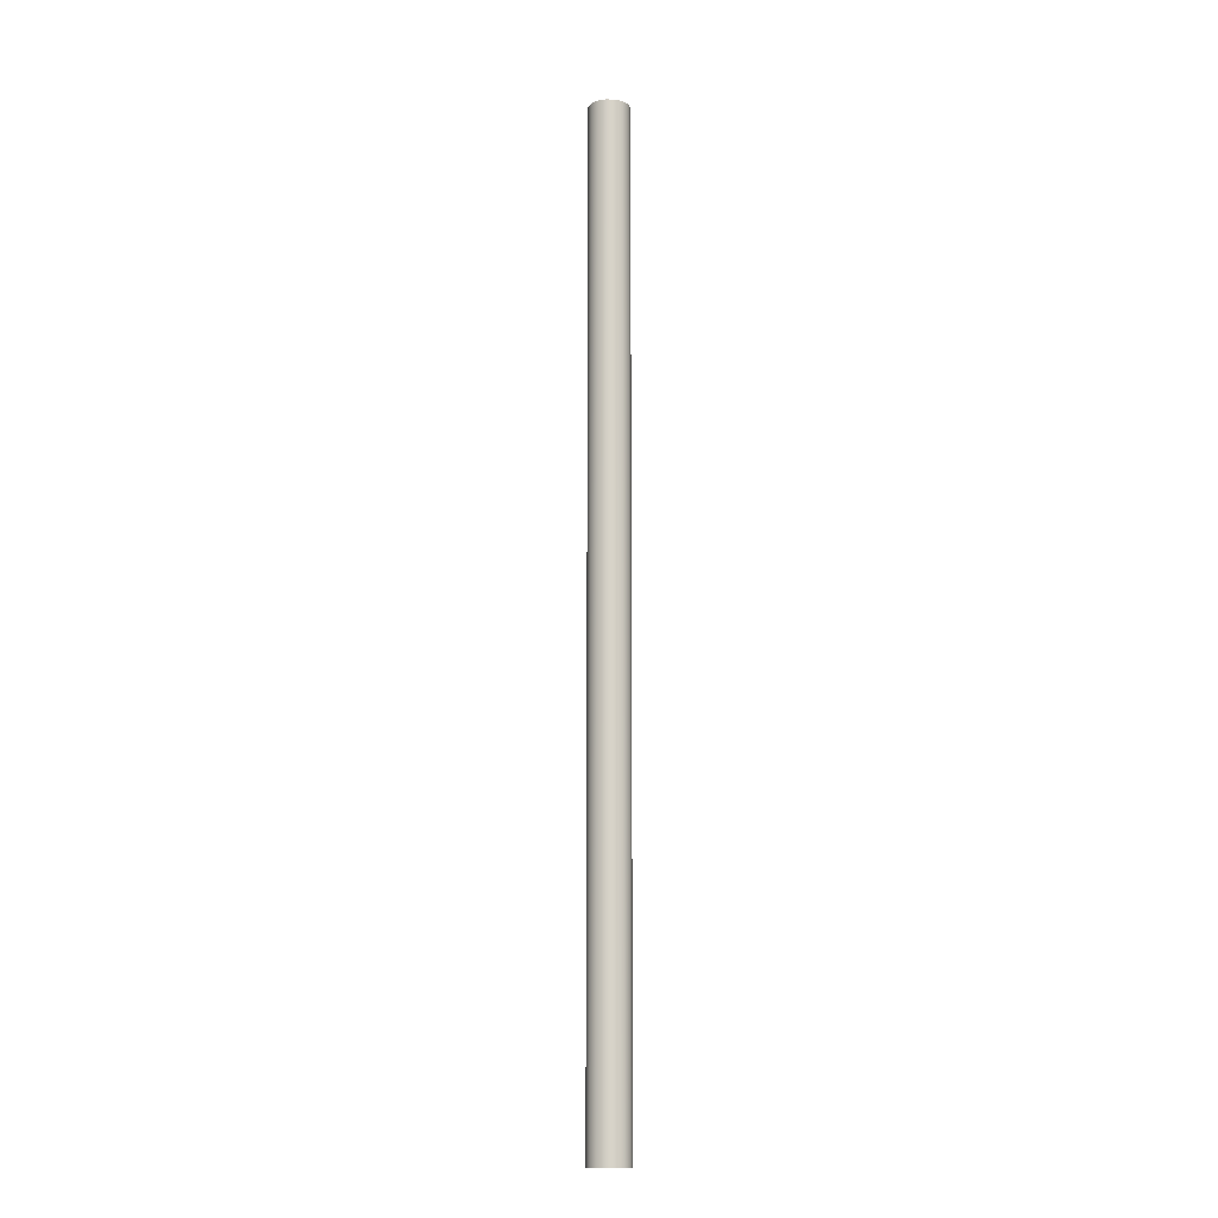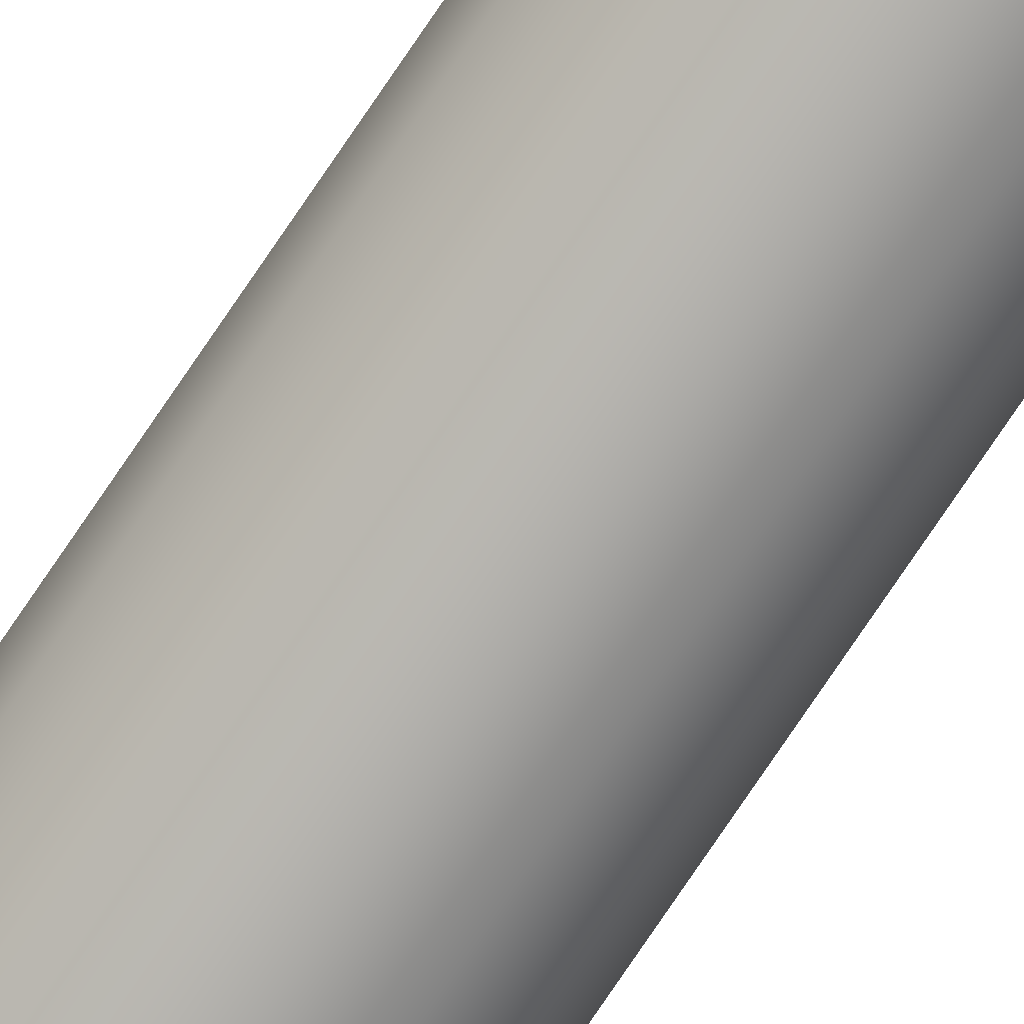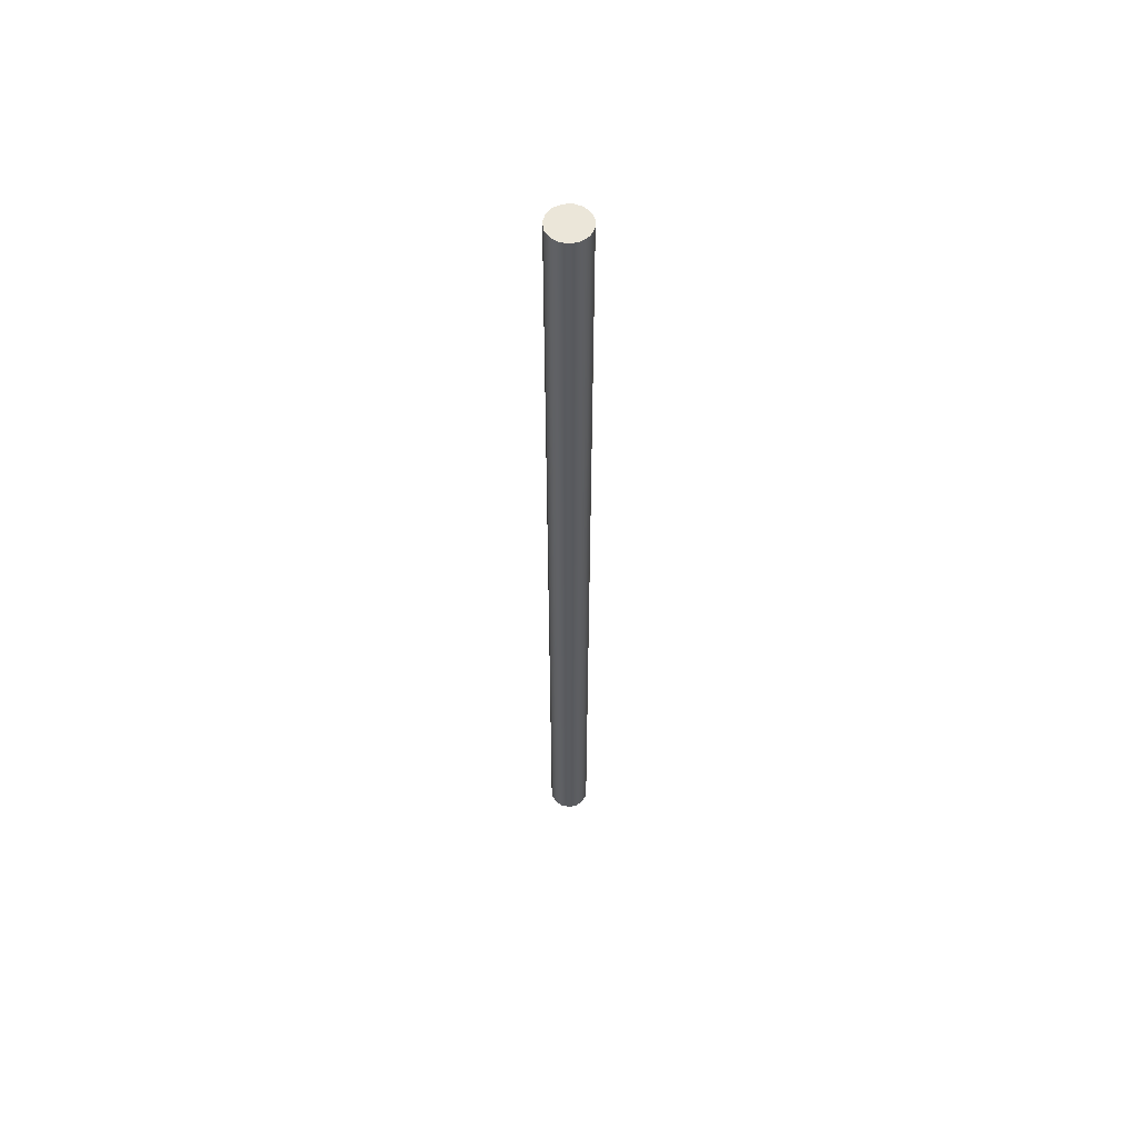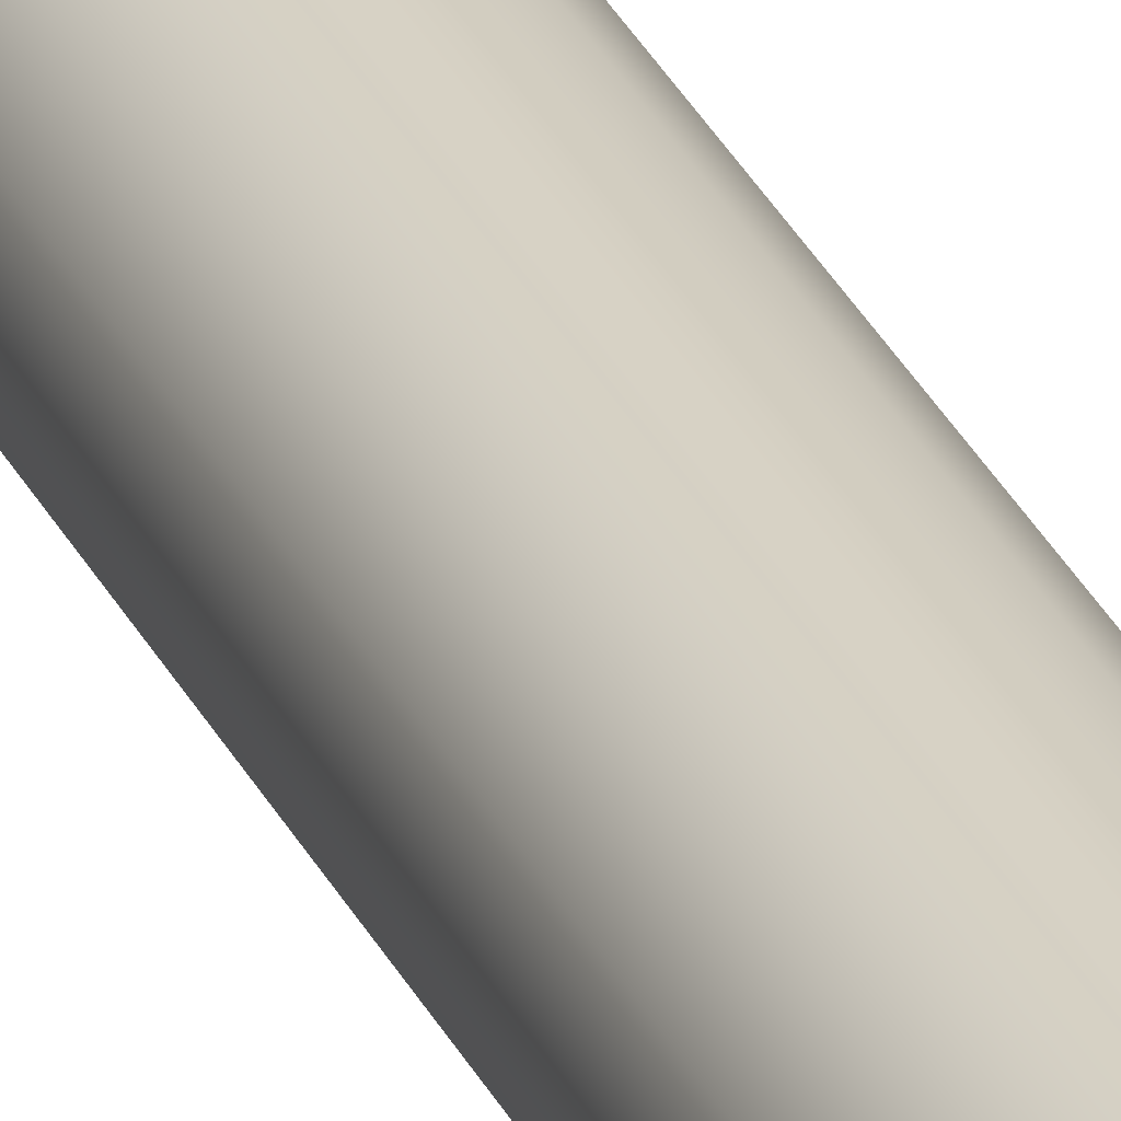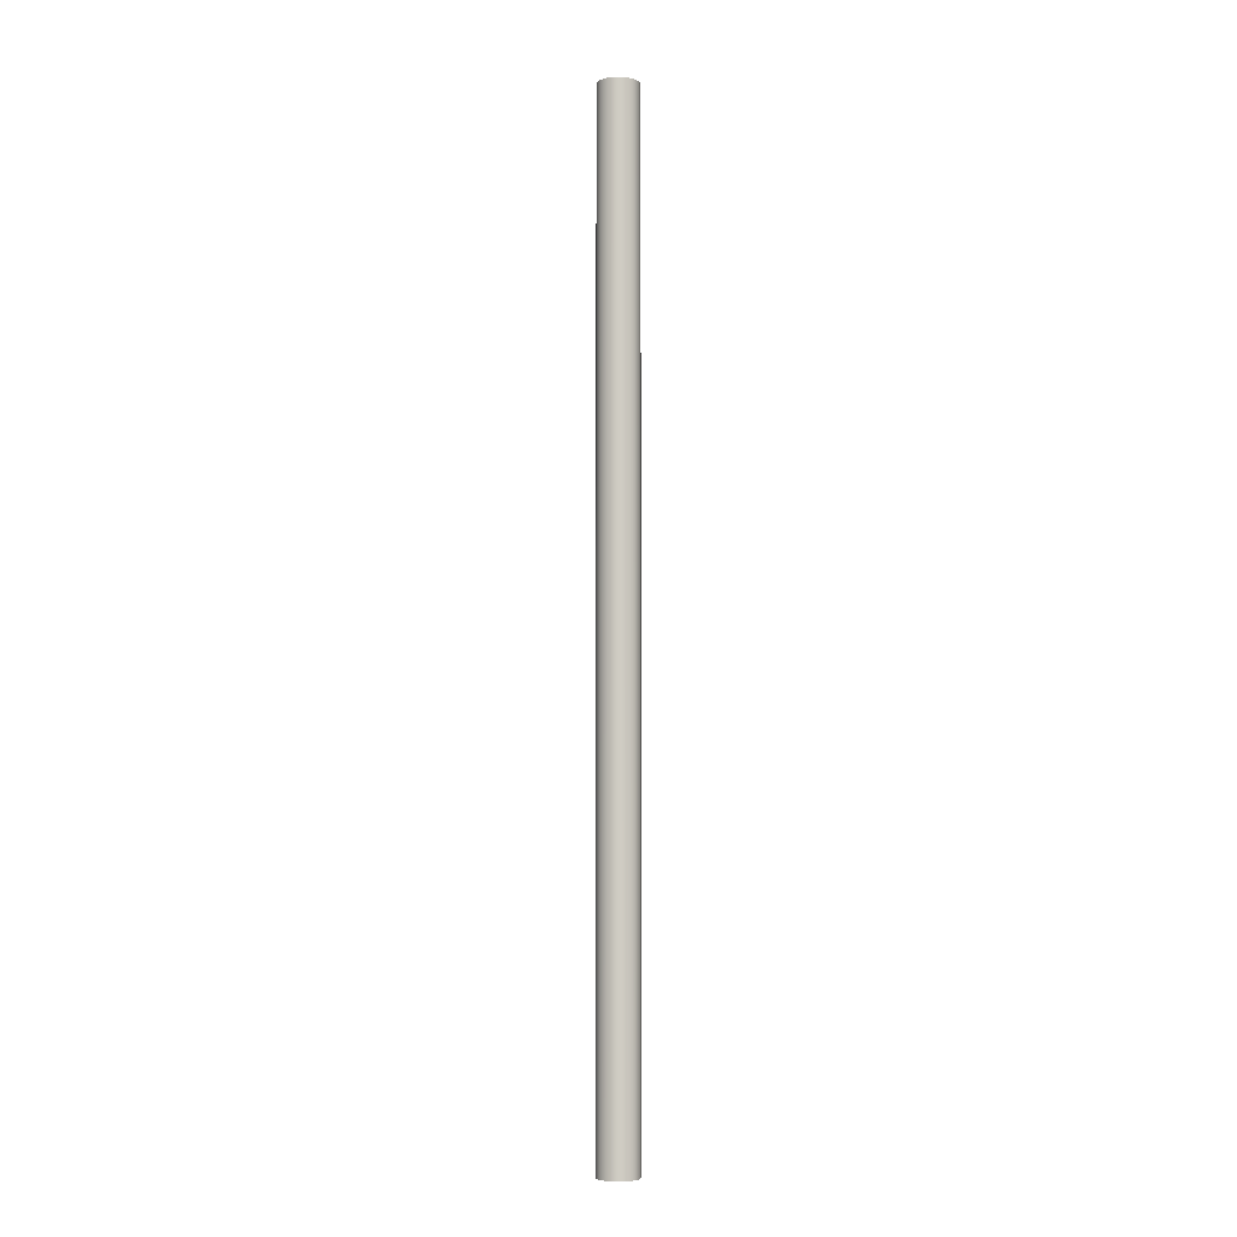
<metadata>
{"format":"obj","ext":"obj","renderer":"f3d","projection":"perspective","resolution":1024,"background":"white","views":[{"elev":-12.3,"azim":62.7,"up":"+Y"},{"elev":-78.5,"azim":-34.2,"up":"+Z"},{"elev":57.6,"azim":75.2,"up":"+Y"},{"elev":27.3,"azim":-19.9,"up":"+Z"},{"elev":-5.1,"azim":153.5,"up":"+Y"}]}
</metadata>
<code>
v -0.075 0 9.185e-18
v -0.06852 0 -0.03051
v -0.05018 0 -0.05574
v -0.02318 0 -0.07133
v 0.00784 0 -0.07459
v 0.0375 0 -0.06495
v 0.06068 0 -0.04408
v 0.07336 0 -0.01559
v 0.07336 0 0.01559
v 0.06068 0 0.04408
v 0.0375 0 0.06495
v 0.00784 0 0.07459
v -0.02318 0 0.07133
v -0.05018 0 0.05574
v -0.06852 0 0.03051
v -0.075 3.6 9.185e-18
v -0.06852 3.6 -0.03051
v -0.05018 3.6 -0.05574
v -0.02318 3.6 -0.07133
v 0.00784 3.6 -0.07459
v 0.0375 3.6 -0.06495
v 0.06068 3.6 -0.04408
v 0.07336 3.6 -0.01559
v 0.07336 3.6 0.01559
v 0.06068 3.6 0.04408
v 0.0375 3.6 0.06495
v 0.00784 3.6 0.07459
v -0.02318 3.6 0.07133
v -0.05018 3.6 0.05574
v -0.06852 3.6 0.03051
v -0.075 0 9.185e-18
v -0.06852 0 0.03051
v -0.05018 0 0.05574
v -0.02318 0 0.07133
v 0.00784 0 0.07459
v 0.0375 0 0.06495
v 0.06068 0 0.04408
v 0.07336 0 0.01559
v 0.07336 0 -0.01559
v 0.06068 0 -0.04408
v 0.0375 0 -0.06495
v 0.00784 0 -0.07459
v -0.02318 0 -0.07133
v -0.05018 0 -0.05574
v -0.06852 0 -0.03051
v -0.075 0 9.185e-18
v -0.075 3.6 9.185e-18
v -0.075 3.6 9.185e-18
v -0.06852 3.6 0.03051
v -0.05018 3.6 0.05574
v -0.02318 3.6 0.07133
v 0.00784 3.6 0.07459
v 0.0375 3.6 0.06495
v 0.06068 3.6 0.04408
v 0.07336 3.6 0.01559
v 0.07336 3.6 -0.01559
v 0.06068 3.6 -0.04408
v 0.0375 3.6 -0.06495
v 0.00784 3.6 -0.07459
v -0.02318 3.6 -0.07133
v -0.05018 3.6 -0.05574
v -0.06852 3.6 -0.03051
f 2 8 1
f 1 8 9
f 1 9 15
f 15 9 10
f 15 10 14
f 14 10 11
f 14 11 13
f 13 11 12
f 8 2 7
f 7 2 3
f 7 3 6
f 6 3 4
f 6 4 5
f 17 45 16
f 16 45 46
f 47 31 30
f 30 31 32
f 30 32 29
f 29 32 33
f 29 33 28
f 28 33 34
f 28 34 27
f 27 34 35
f 27 35 26
f 26 35 36
f 26 36 25
f 25 36 37
f 25 37 24
f 24 37 38
f 24 38 23
f 23 38 39
f 23 39 22
f 22 39 40
f 22 40 21
f 21 40 41
f 21 41 20
f 20 41 42
f 20 42 19
f 19 42 43
f 19 43 18
f 18 43 44
f 18 44 17
f 17 44 45
f 49 55 48
f 48 55 56
f 48 56 62
f 62 56 57
f 62 57 61
f 61 57 58
f 61 58 60
f 60 58 59
f 55 49 54
f 54 49 50
f 54 50 53
f 53 50 51
f 53 51 52

</code>
